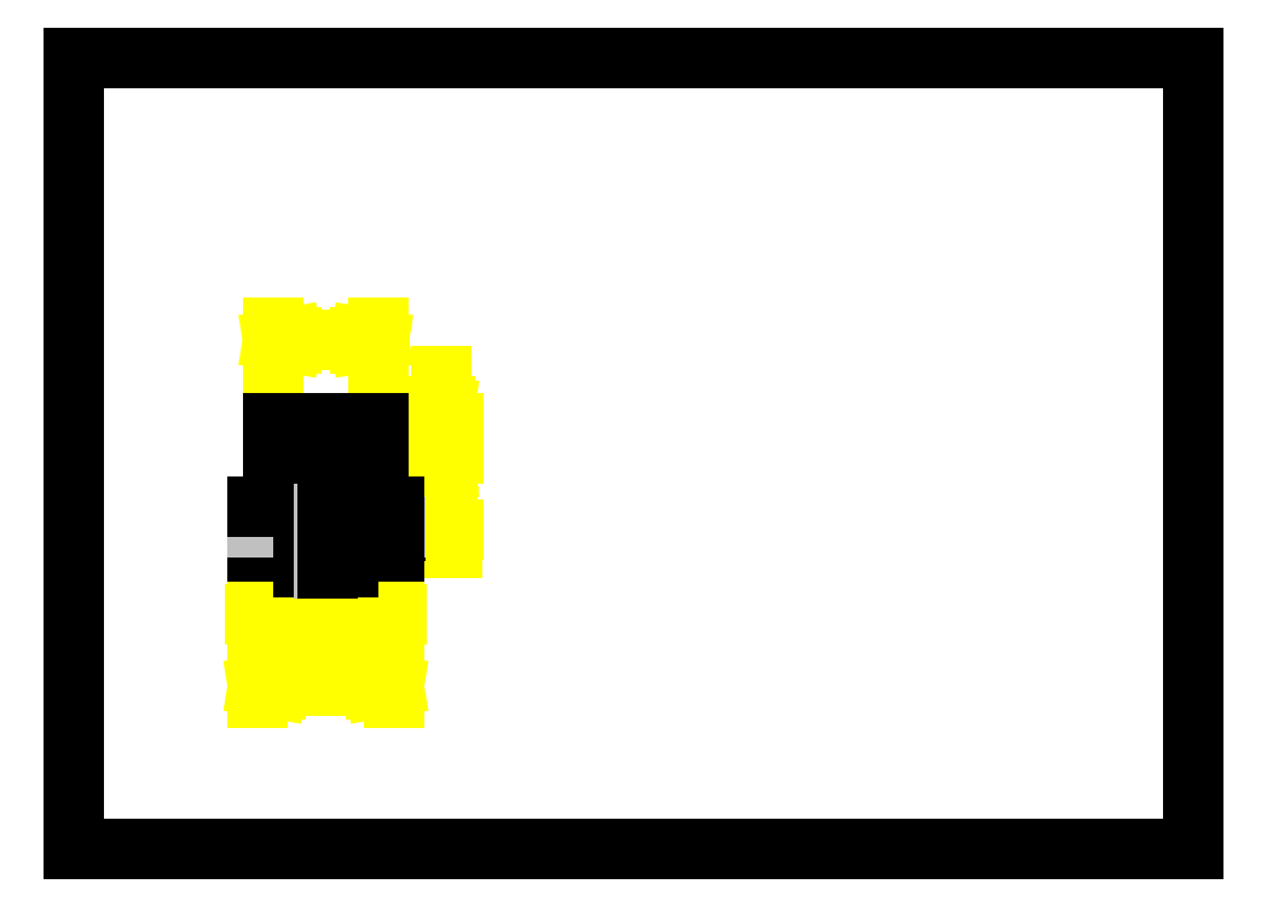
<metadata>
{"format":"dxf","ext":"dxf","renderer":"ezdxf+matplotlib","layout":"modelspace","background":"white","min_lineweight":24,"dpi":150}
</metadata>
<code>
0
SECTION
2
ENTITIES
0
DIMENSION
8
0
2
*D0
10
3.182
20
5.319
11
2.65
21
5.319
70
160
71
2
72
2
41
0.9
42
14
3
DIMSTYLE_1
13
2.079
23
4.444
14
3.182
24
4.444
0
DIMENSION
8
0
2
*D1
10
3.839
20
4.129
11
3.843
21
4.287
70
160
71
2
72
2
41
0.9
42
4
3
DIMSTYLE_1
13
3.182
23
4.444
14
3.182
24
4.129
50
270
0
DIMENSION
8
0
2
*D2
10
3.839
20
3.342
11
4.172
21
3.147
70
160
71
1
72
2
41
0.9
42
10
3
DIMSTYLE_1
13
2.079
23
4.129
14
2.079
24
3.342
50
270
0
DIMENSION
8
0
2
*D3
10
2.394
20
2.448
11
2.631
21
2.448
70
160
71
2
72
2
41
0.9
42
6
3
DIMSTYLE_1
13
2.867
23
2.948
14
2.394
24
2.948
50
180
0
DIMENSION
8
0
2
*D4
10
3.339
20
1.706
11
2.648
21
1.706
70
160
71
2
72
2
41
0.9
42
18
3
DIMSTYLE_1
13
1.922
23
3.342
14
3.339
24
3.342
0
LINE
8
0
10
0
20
-0
11
0
21
8.268
0
LINE
8
0
10
0
20
-0
11
11.69
21
-0
0
LINE
8
0
10
0
20
8.268
11
11.69
21
8.268
0
LINE
8
0
10
11.69
20
-0
11
11.69
21
8.268
0
LINE
8
0
10
2.394
20
2.948
11
2.867
21
2.948
0
LINE
8
0
10
1.911
20
3.324
11
1.911
21
3.324
0
LINE
8
0
10
1.911
20
3.36
11
1.911
21
3.36
0
LINE
8
0
10
1.922
20
3.106
11
1.922
21
3.578
0
LINE
8
0
10
2.079
20
4.444
11
2.079
21
4.129
0
LINE
8
0
10
3.339
20
3.106
11
2.867
21
3.106
0
LINE
8
0
10
2.394
20
3.106
11
1.922
21
3.106
0
LINE
8
0
10
3.35
20
3.324
11
1.911
21
3.324
0
LINE
8
0
10
3.35
20
3.36
11
1.911
21
3.36
0
LINE
8
0
10
2.394
20
4.129
11
2.394
21
2.948
0
LINE
8
0
10
3.339
20
3.578
11
2.867
21
3.578
0
LINE
8
0
10
2.394
20
3.578
11
1.922
21
3.578
0
LINE
8
0
10
2.613
20
4.455
11
2.613
21
2.937
0
LINE
8
0
10
2.648
20
4.455
11
2.648
21
2.937
0
LINE
8
0
10
2.867
20
2.948
11
2.867
21
4.129
0
LINE
8
0
10
2.079
20
4.129
11
2.394
21
4.129
0
LINE
8
0
10
2.867
20
4.129
11
3.182
21
4.129
0
LINE
8
0
10
3.182
20
4.129
11
3.182
21
4.444
0
LINE
8
0
10
3.339
20
3.106
11
3.339
21
3.578
0
LINE
8
0
10
3.35
20
3.36
11
3.35
21
3.36
0
LINE
8
0
10
3.35
20
3.324
11
3.35
21
3.324
0
LINE
8
0
10
3.182
20
4.444
11
2.079
21
4.444
0
ENDSEC
0
EOF

</code>
